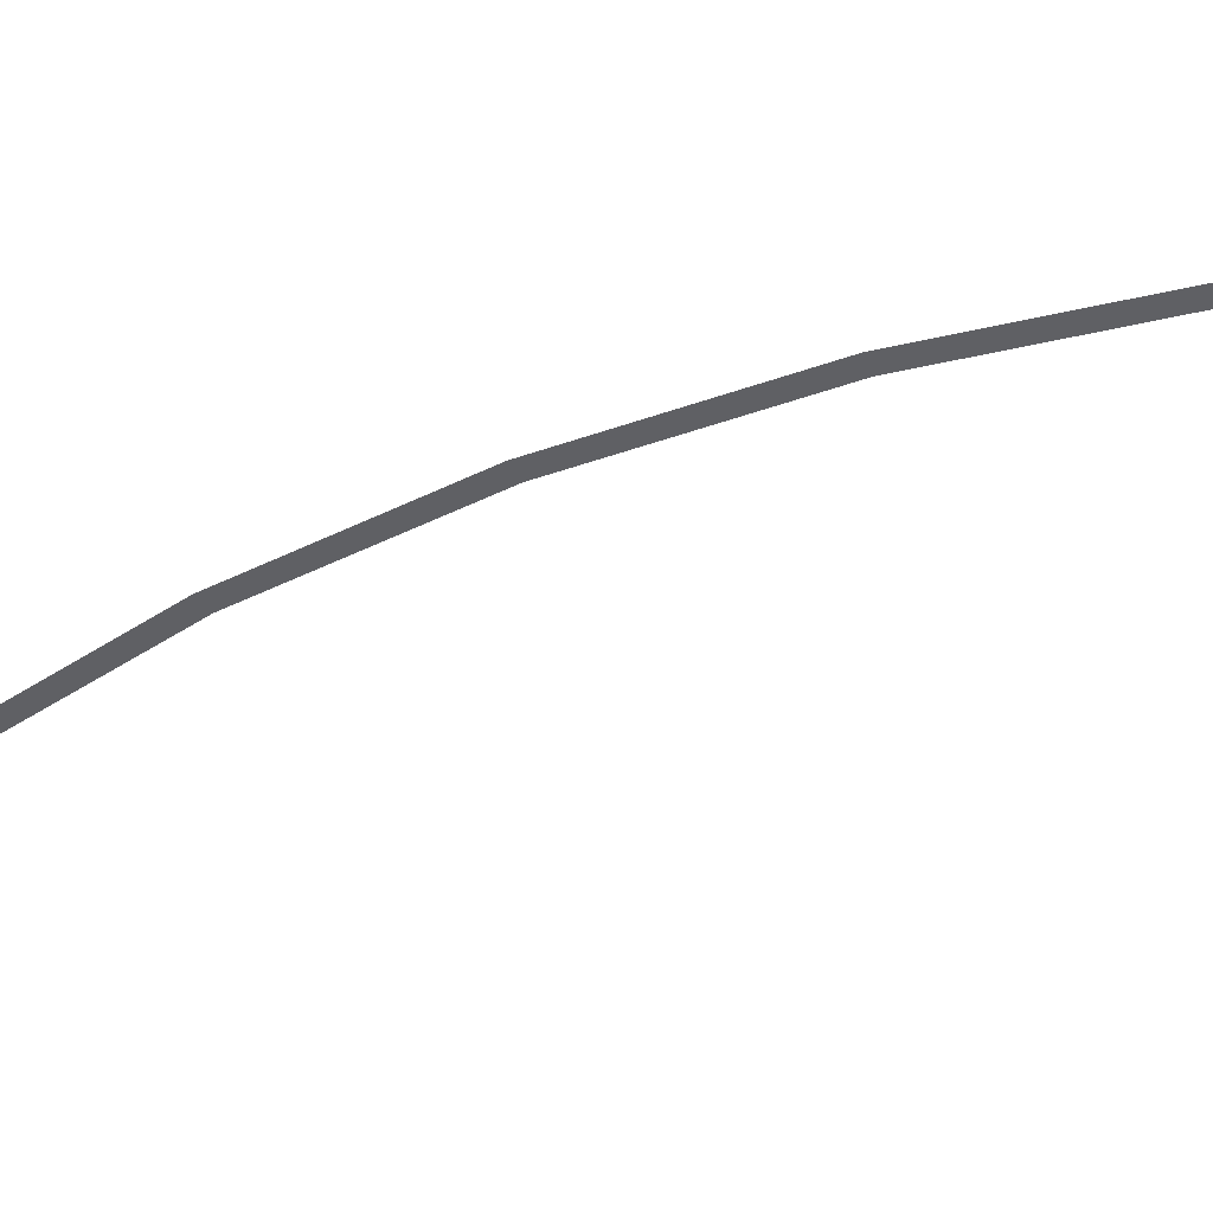
<metadata>
{"format":"obj","ext":"obj","renderer":"f3d","projection":"perspective","resolution":1024,"background":"white","views":[{"elev":-44.1,"azim":94.0,"up":"+Y"}]}
</metadata>
<code>
v 4.25 0 0
v 4.213 0 0.5546
v 4.164 0 0.5481
v 4.2 0 0
v 4.213 0 0.5546
v 4.105 0 1.1
v 4.057 0 1.087
v 4.164 0 0.5481
v 4.105 0 1.1
v 3.927 0 1.626
v 3.88 0 1.607
v 4.057 0 1.087
v 3.927 0 1.626
v 3.68 0 2.125
v 3.637 0 2.1
v 3.88 0 1.607
v 3.68 0 2.125
v 3.372 0 2.587
v 3.332 0 2.557
v 3.637 0 2.1
v 3.372 0 2.587
v 3.005 0 3.005
v 2.97 0 2.97
v 3.332 0 2.557
g mesh2443
f 1 2 3
f 3 4 1
f 5 6 7
f 7 8 5
f 9 10 11
f 11 12 9
f 13 14 15
f 15 16 13
f 17 18 19
f 19 20 17
f 21 22 23
f 23 24 21

</code>
